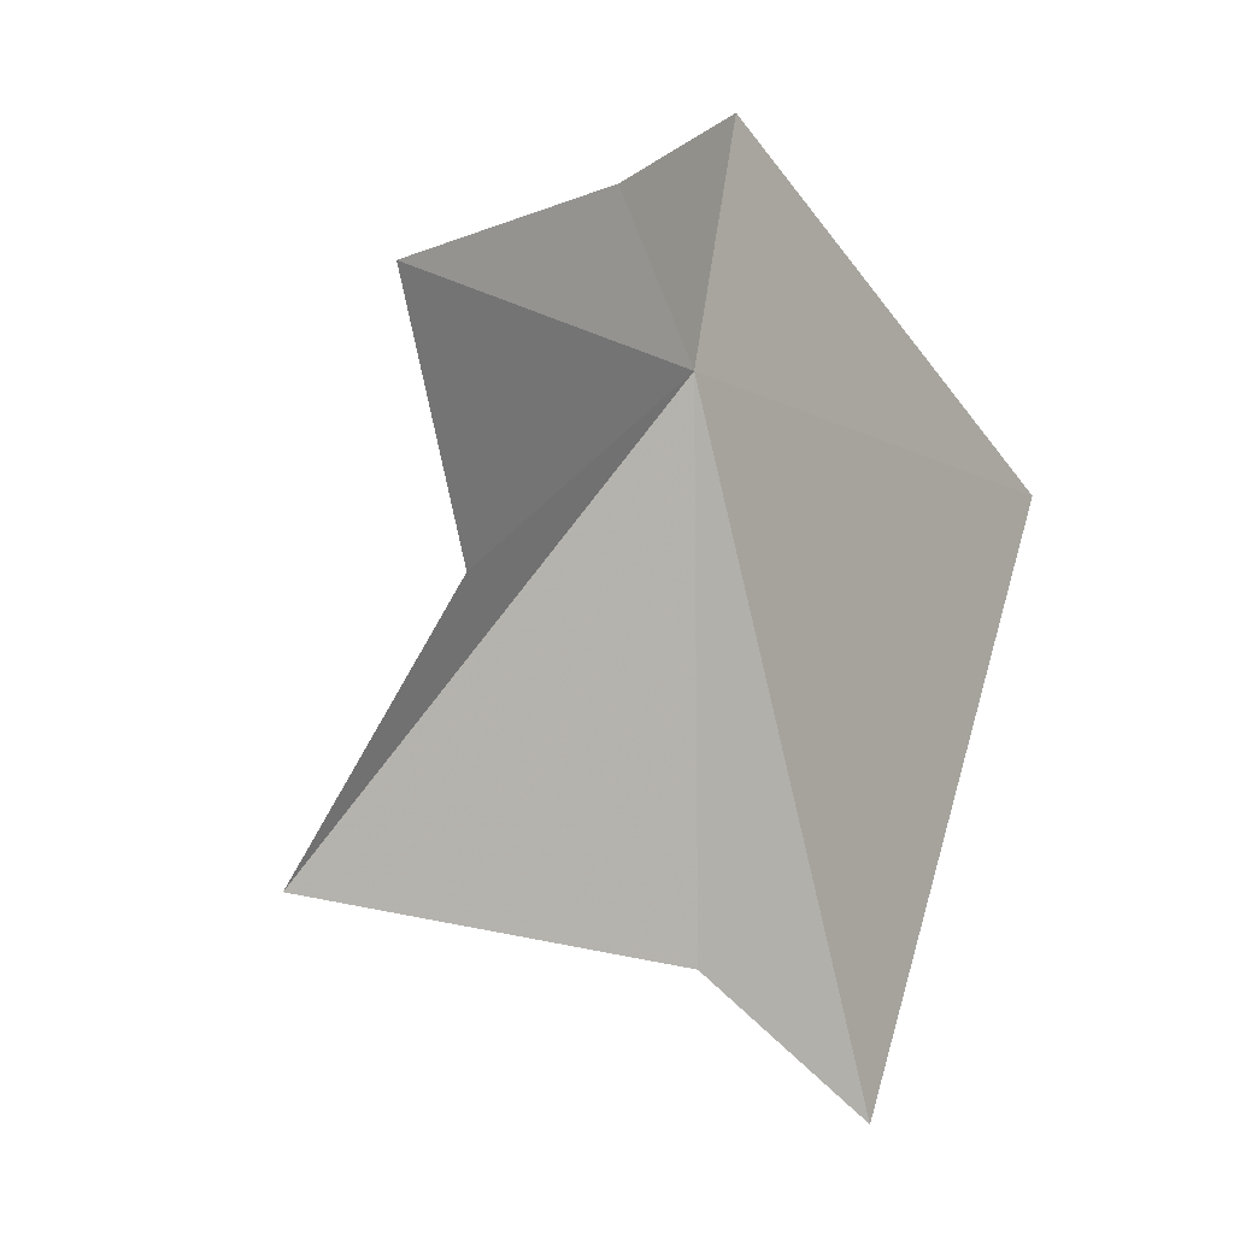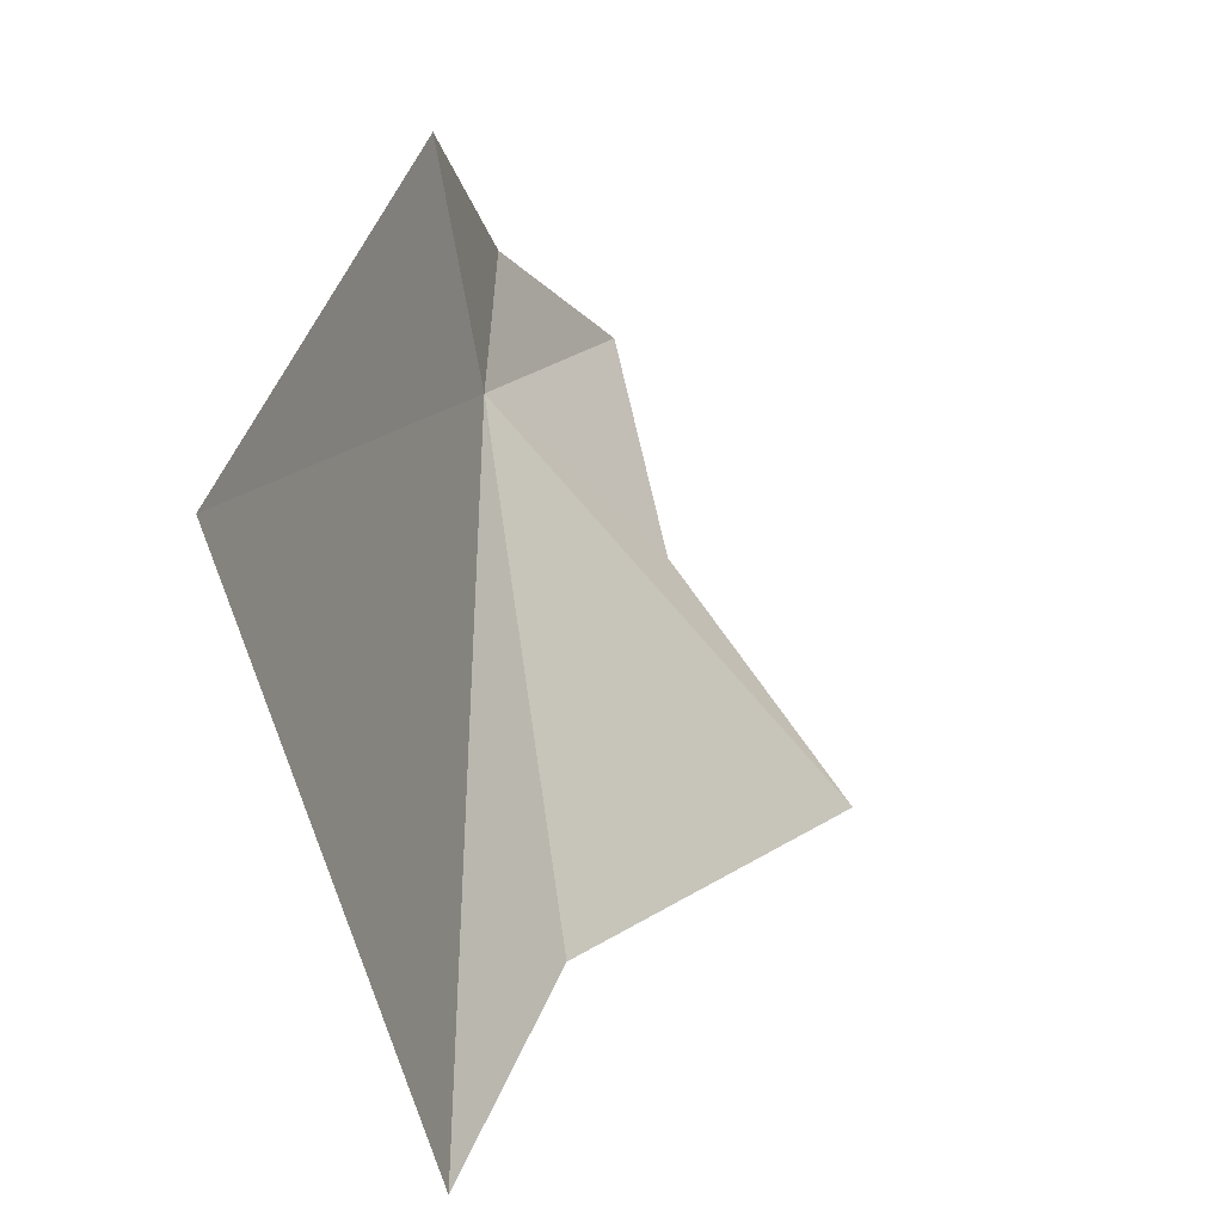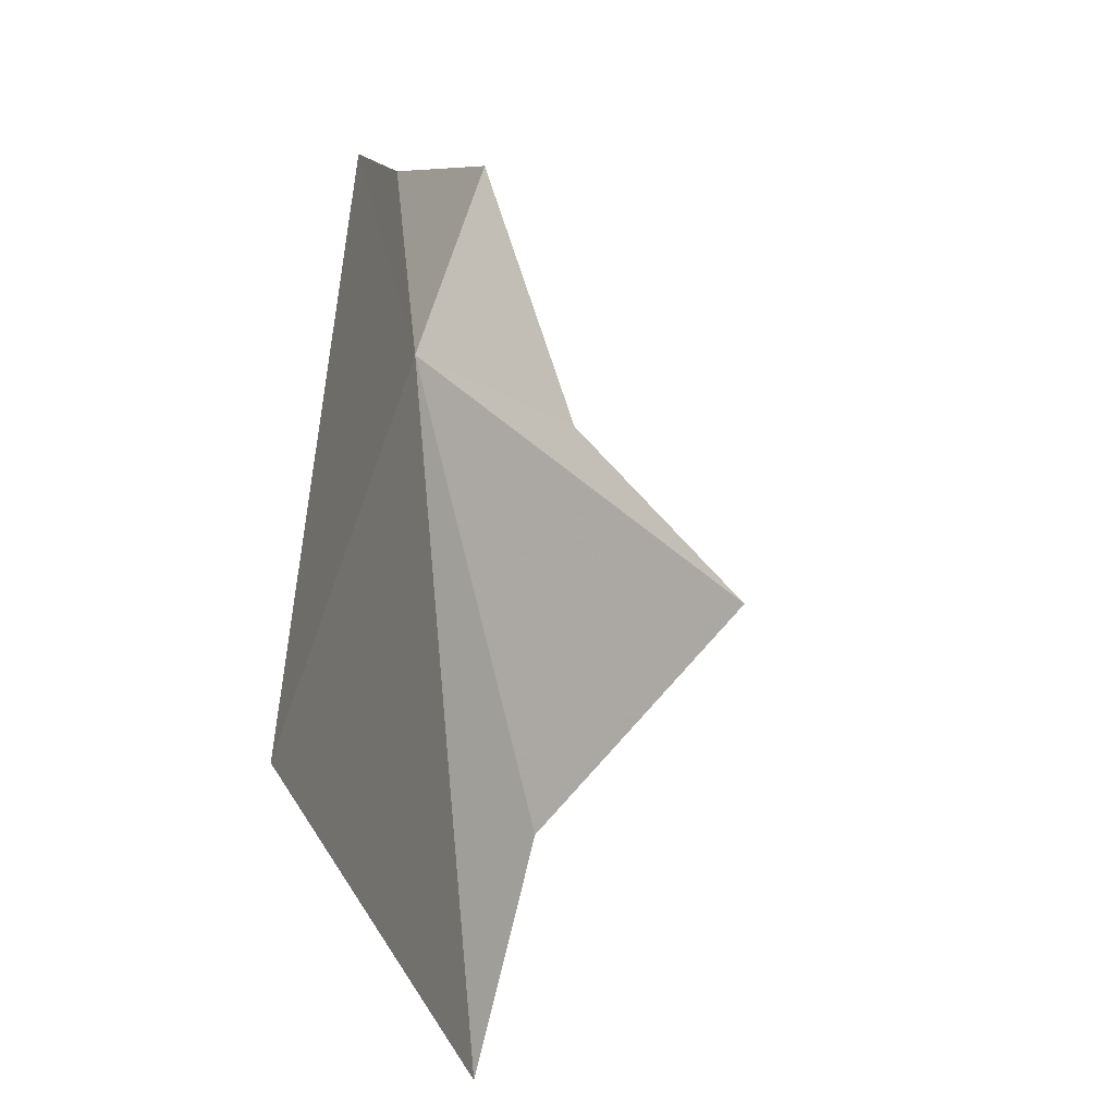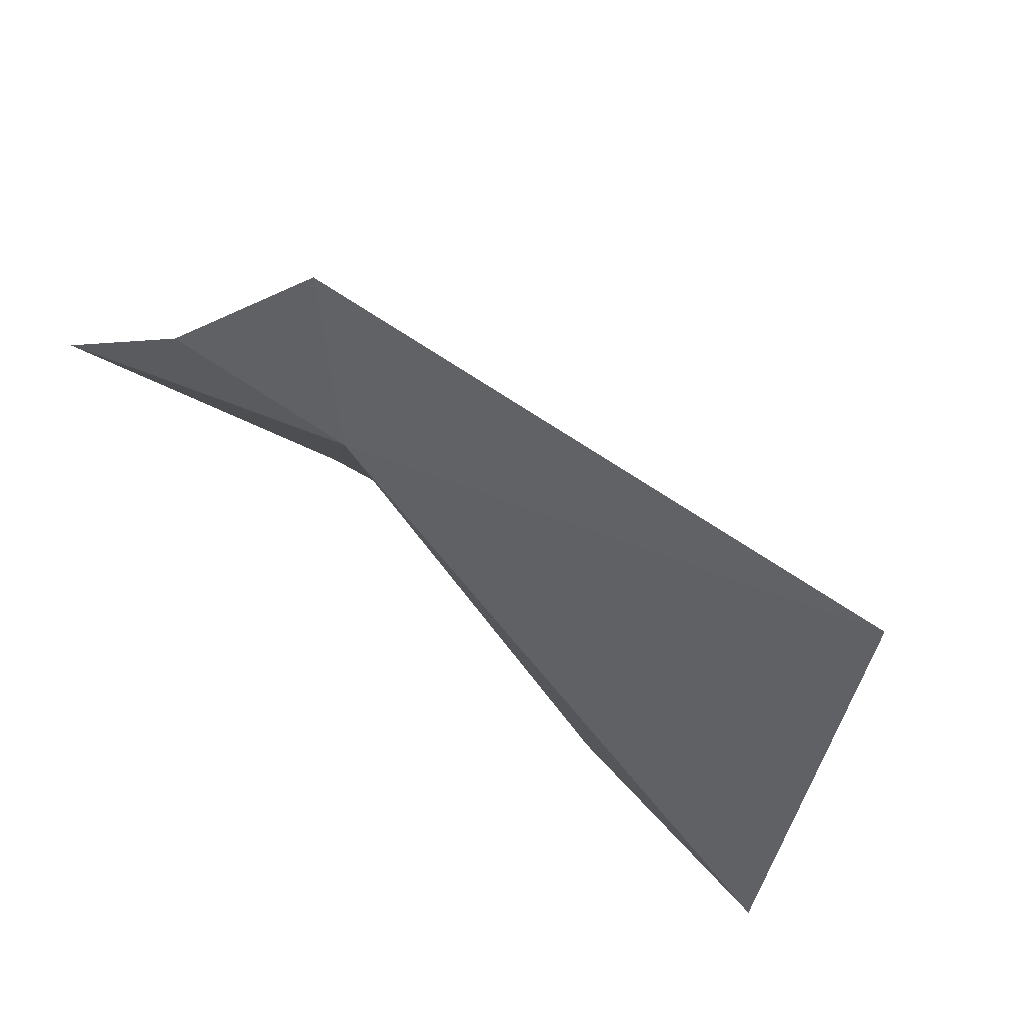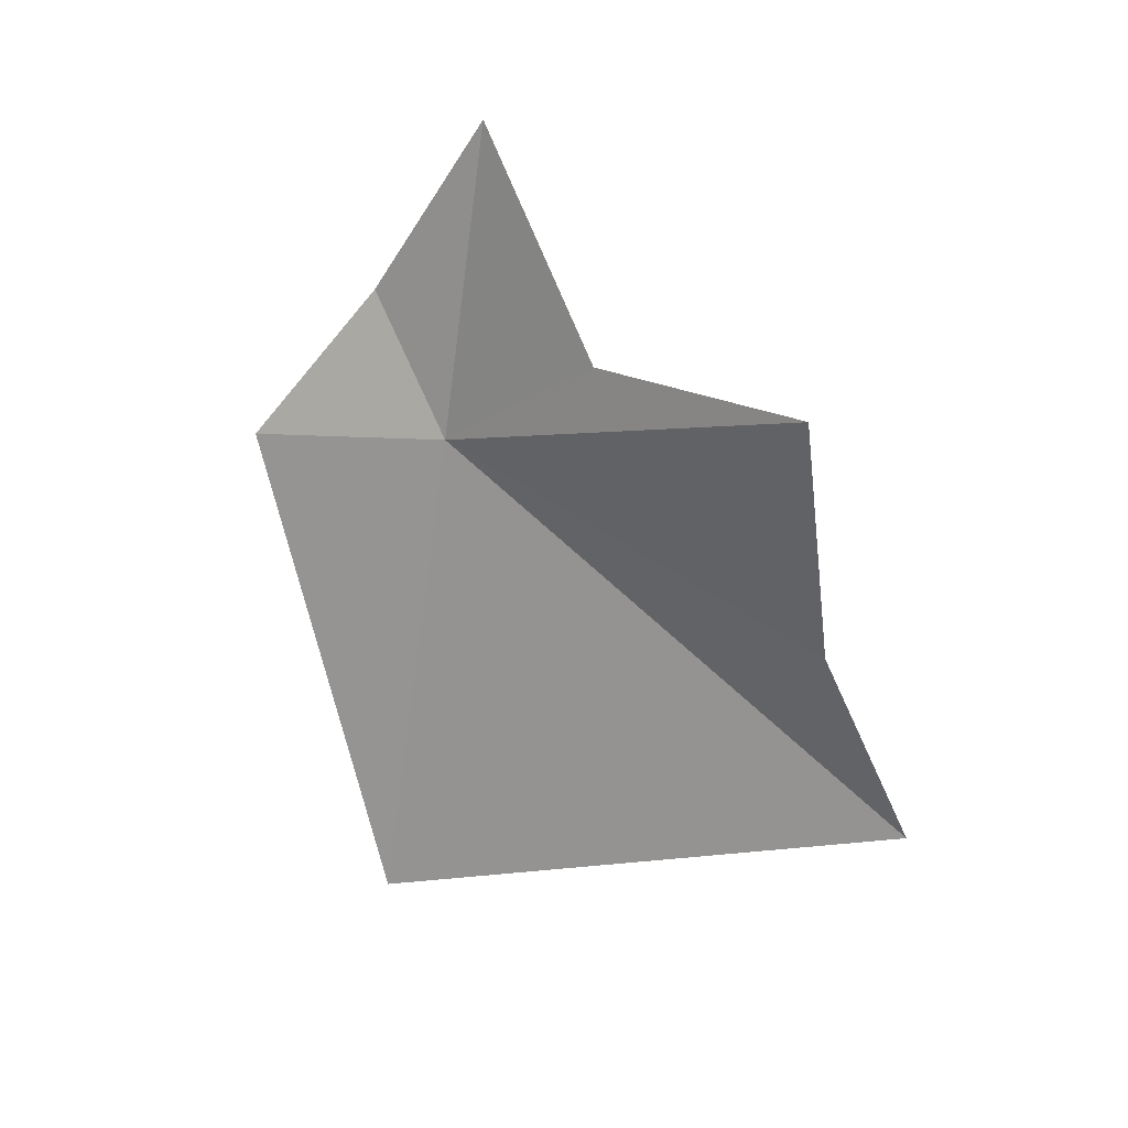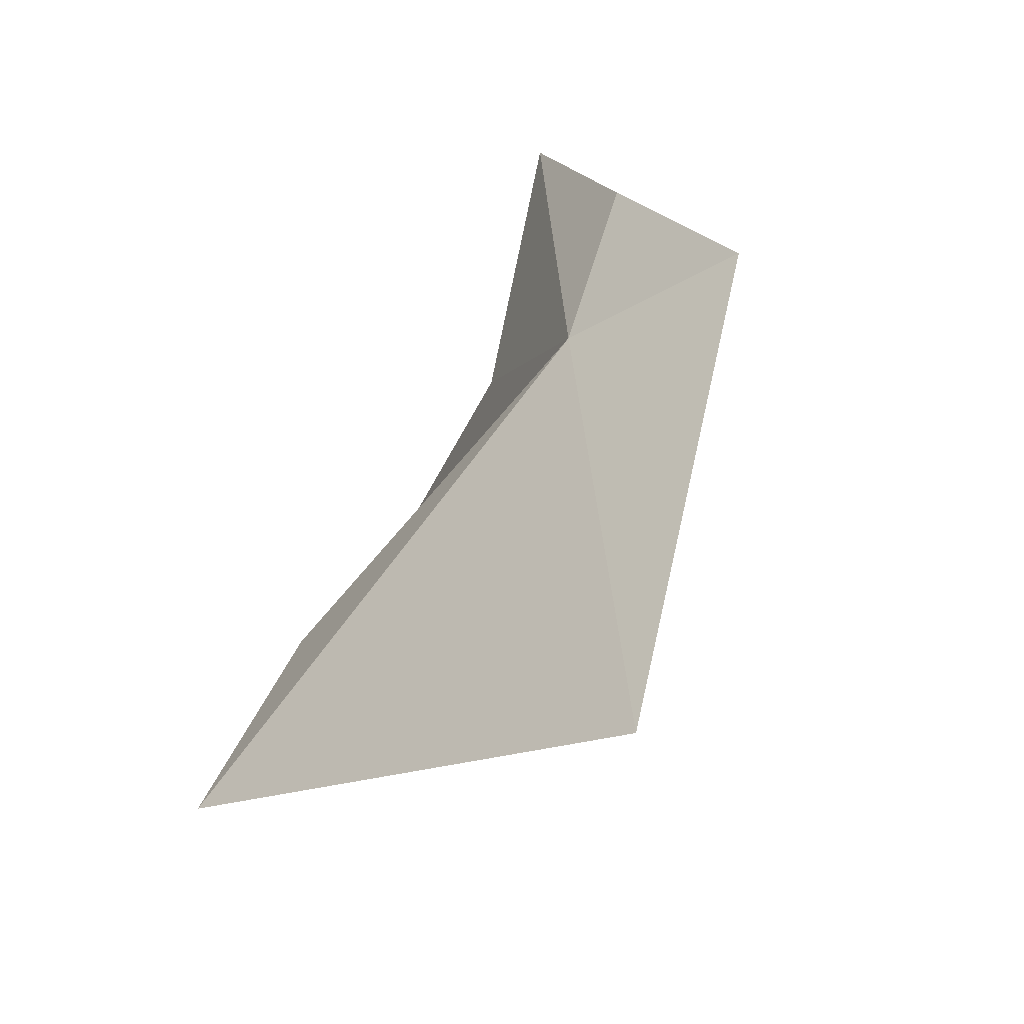
<metadata>
{"format":"obj","ext":"obj","renderer":"f3d","projection":"perspective","resolution":1024,"background":"white","views":[{"elev":-20.8,"azim":31.8,"up":"+Y"},{"elev":22.0,"azim":-167.0,"up":"+Y"},{"elev":45.2,"azim":-176.4,"up":"+Y"},{"elev":43.6,"azim":120.3,"up":"+Y"},{"elev":15.3,"azim":-83.5,"up":"+Z"},{"elev":-36.4,"azim":119.3,"up":"+Z"}]}
</metadata>
<code>
v 9.523 -29.32 90.25
v 7.954 -34.91 87.6
v 5.386 -34.59 91.49
v 8.511 -36.16 84.75
v 10.12 -28.21 82.96
v 7.712 -31.67 91.7
v 9.094 -29.99 94.88
v 9.917 -28.25 92.38
v 10.02 -26.37 90.17
f 1 3 2
f 1 4 5
f 1 7 6
f 1 8 7
f 1 6 3
f 1 9 8
f 1 5 9
f 1 2 4

</code>
